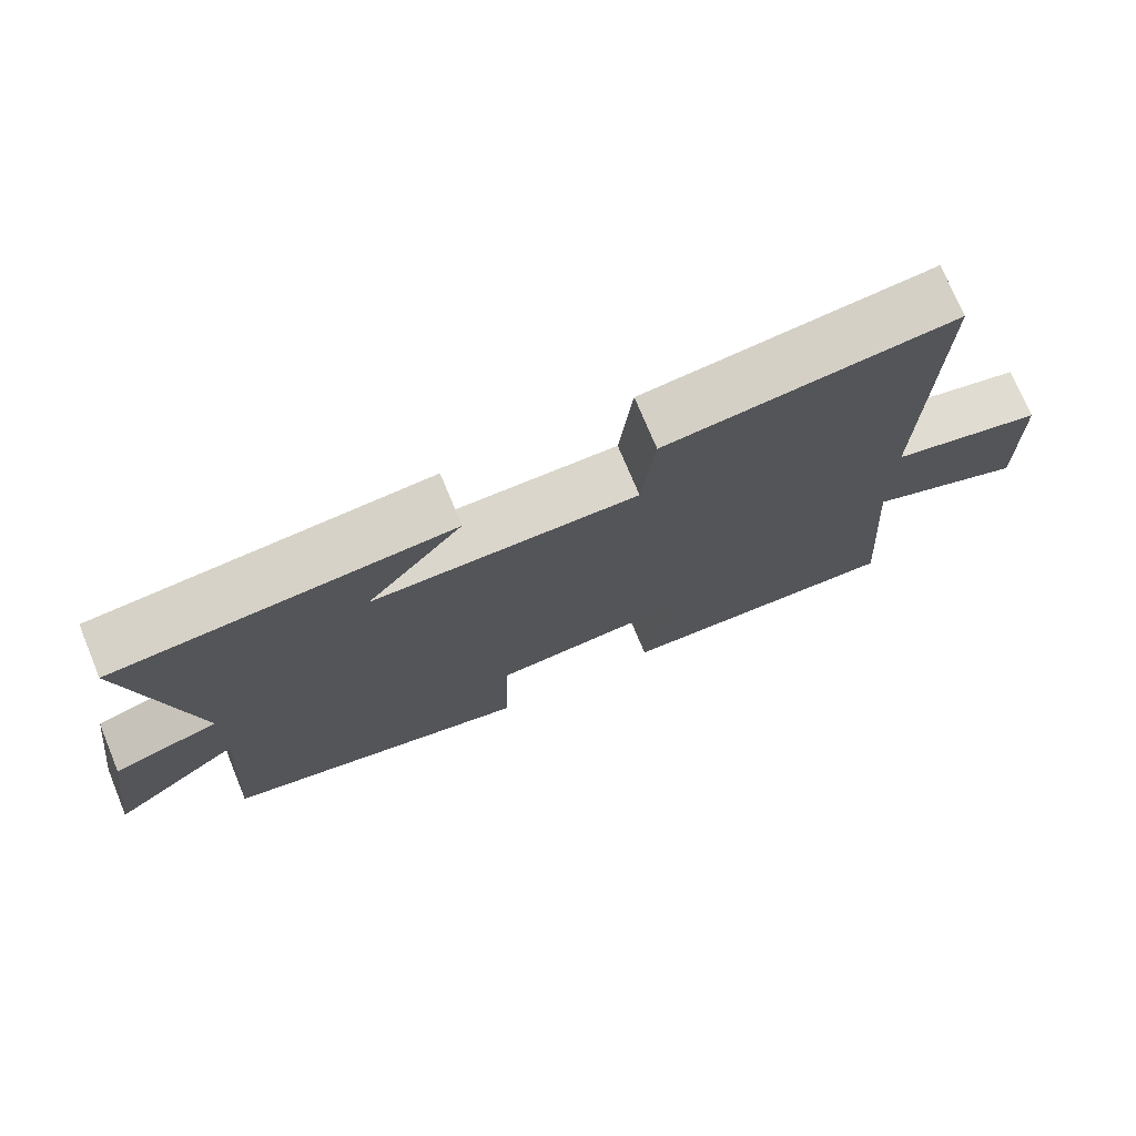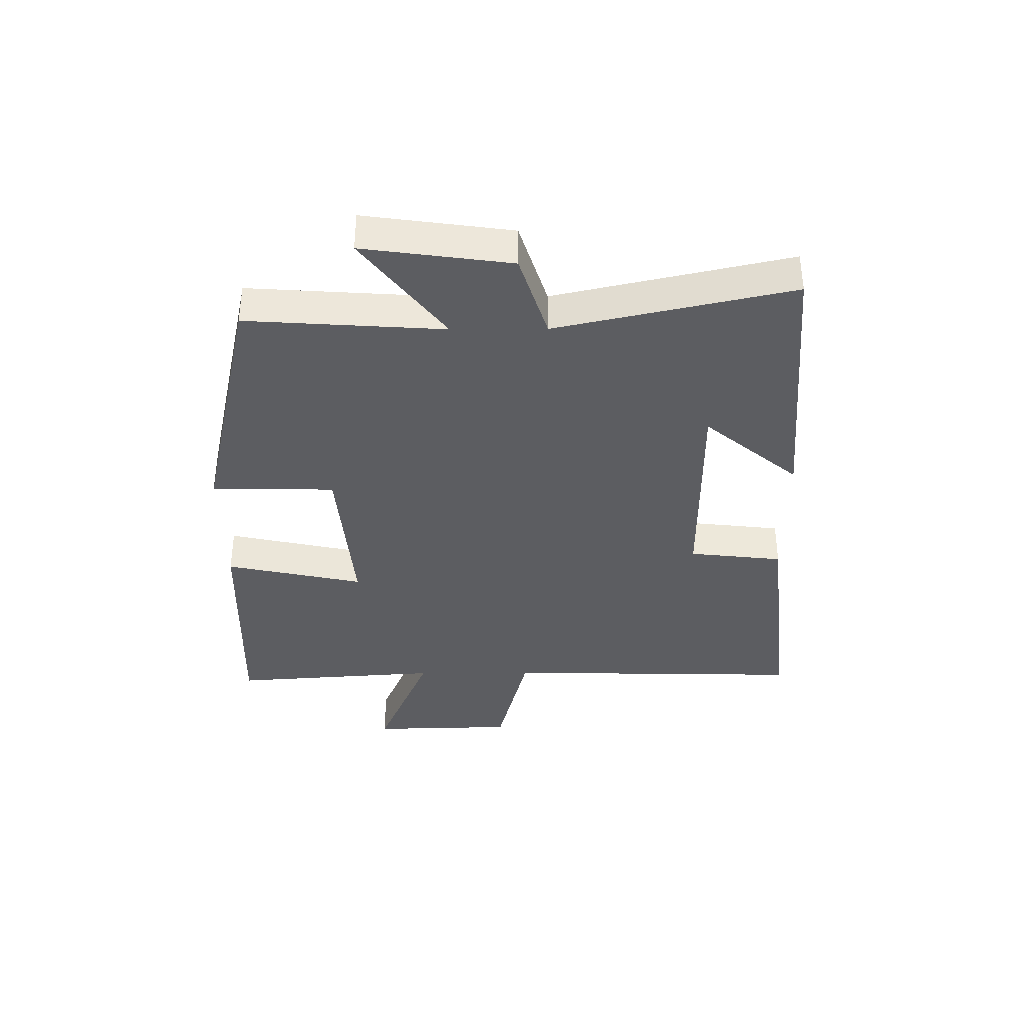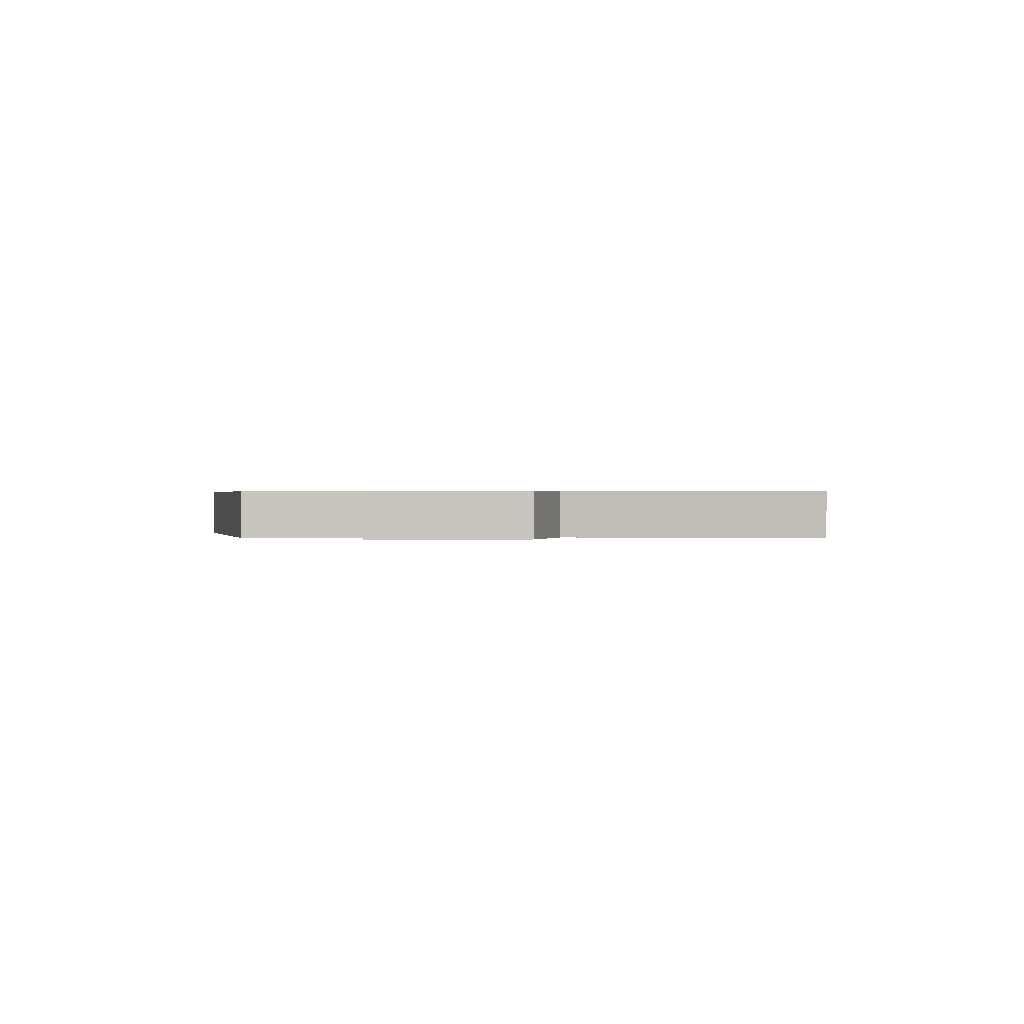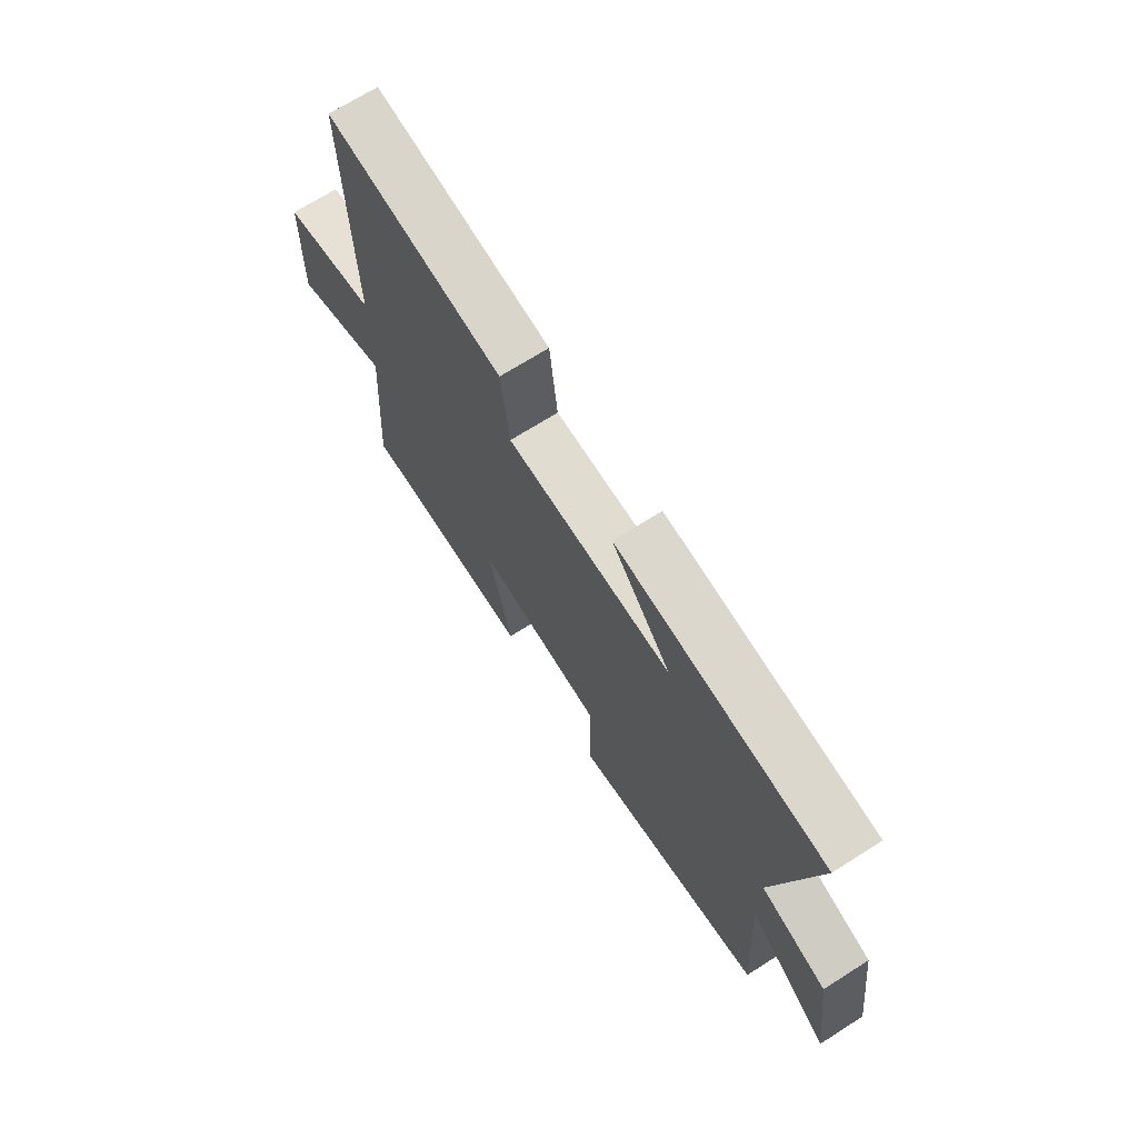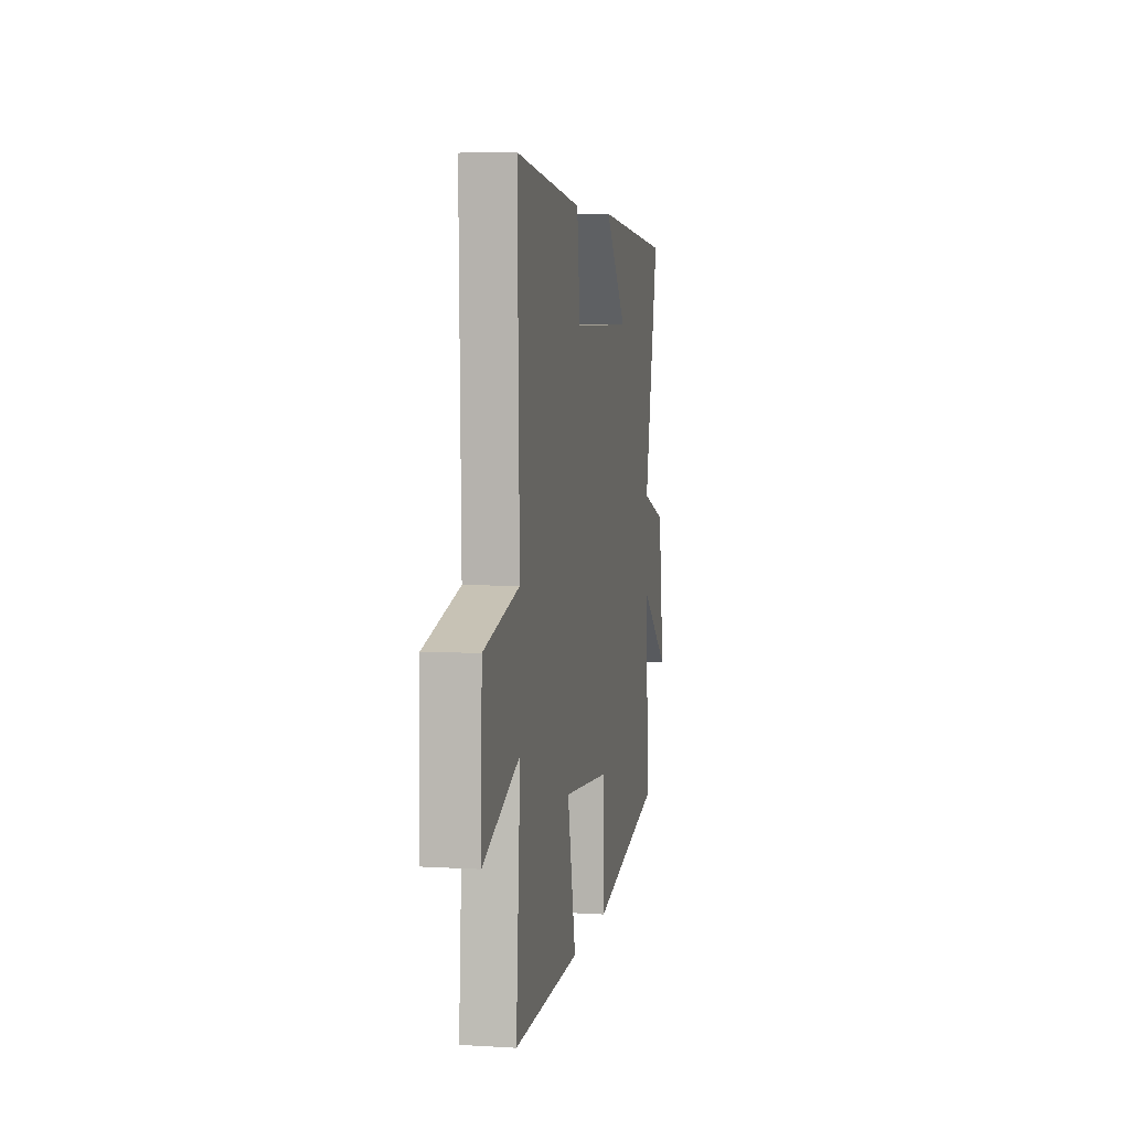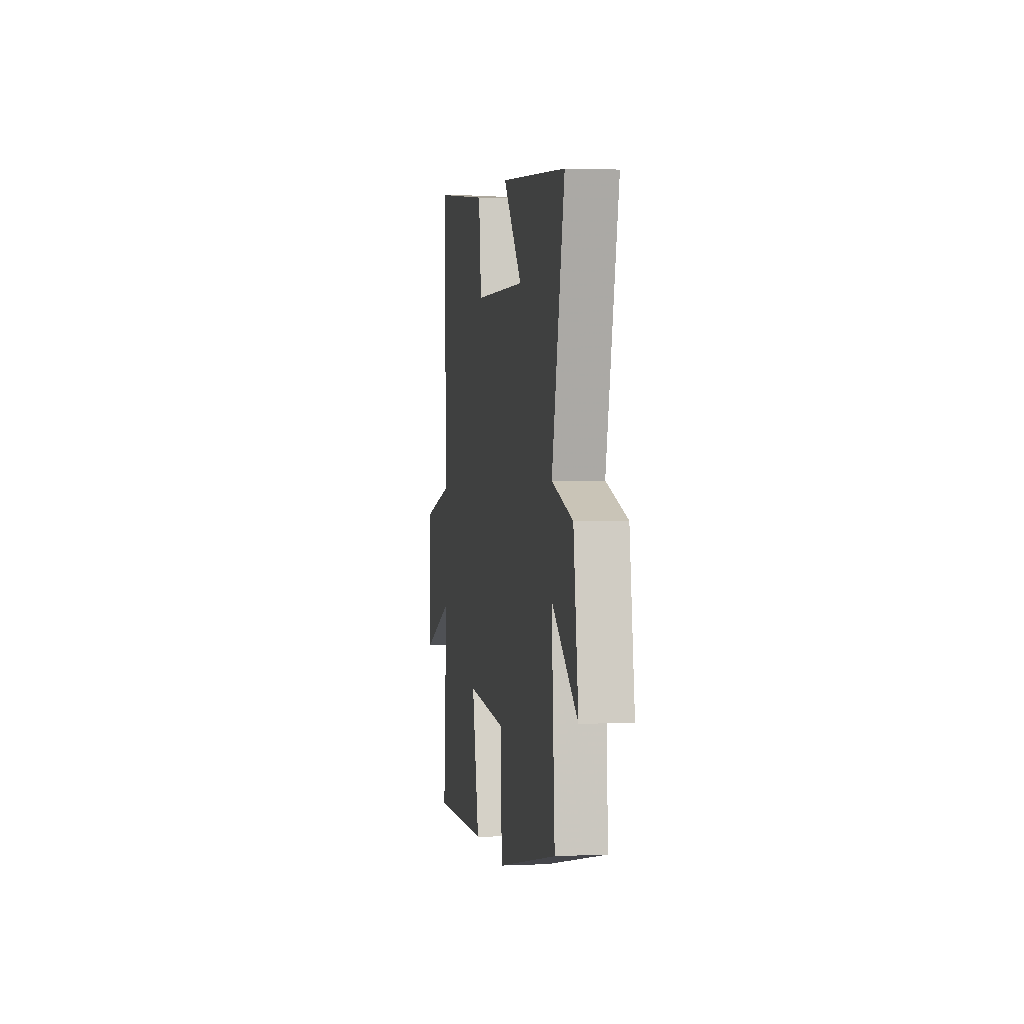
<metadata>
{"format":"obj","ext":"obj","renderer":"f3d","projection":"perspective","resolution":1024,"background":"white","views":[{"elev":73.8,"azim":-22.5,"up":"+Z"},{"elev":-37.2,"azim":-89.6,"up":"+Y"},{"elev":0.4,"azim":-91.5,"up":"+Y"},{"elev":69.7,"azim":-122.4,"up":"+Z"},{"elev":5.7,"azim":100.5,"up":"+Z"},{"elev":2.2,"azim":-99.5,"up":"+Z"}]}
</metadata>
<code>
v -0.522 0.07 -0.405
v -0.5 0.07 -0.078
v -0.678 0.07 -0.214
v -0.644 0.07 0.03
v -0.5 0.07 0.076
v -0.586 0.07 0.465
v -0.13 0.07 0.5
v -0.26 0.07 0.344
v 0.1 0.07 0.344
v 0.118 0.07 0.5
v 0.511 0.07 0.544
v 0.5 0.07 0.039
v 0.709 0.07 -0.013
v 0.715 0.07 -0.253
v 0.5 0.07 -0.163
v 0.525 0.07 -0.512
v 0.134 0.07 -0.5
v 0.184 0.07 -0.271
v -0.094 0.07 -0.295
v -0.098 0.07 -0.5
v -0.522 0 -0.405
v -0.5 0 -0.078
v -0.678 0 -0.214
v -0.644 0 0.03
v -0.5 0 0.076
v -0.586 0 0.465
v -0.13 0 0.5
v -0.26 0 0.344
v 0.1 0 0.344
v 0.118 0 0.5
v 0.511 0 0.544
v 0.5 0 0.039
v 0.709 0 -0.013
v 0.715 0 -0.253
v 0.5 0 -0.163
v 0.525 0 -0.512
v 0.134 0 -0.5
v 0.184 0 -0.271
v -0.094 0 -0.295
v -0.098 0 -0.5
f 19 20 1 2
f 18 19 2
f 15 16 17 18
f 15 18 2
f 12 13 14 15
f 12 15 2
f 9 10 11 12
f 8 9 12 2
f 5 6 7 8
f 5 8 2 3
f 3 4 5
f 22 21 40 39
f 22 39 38
f 38 37 36 35
f 22 38 35
f 35 34 33 32
f 22 35 32
f 32 31 30 29
f 22 32 29 28
f 28 27 26 25
f 23 22 28 25
f 25 24 23
f 1 21 22 2
f 2 22 23 3
f 3 23 24 4
f 4 24 25 5
f 5 25 26 6
f 6 26 27 7
f 7 27 28 8
f 8 28 29 9
f 9 29 30 10
f 10 30 31 11
f 11 31 32 12
f 12 32 33 13
f 13 33 34 14
f 14 34 35 15
f 15 35 36 16
f 16 36 37 17
f 17 37 38 18
f 18 38 39 19
f 19 39 40 20
f 20 40 21 1

</code>
